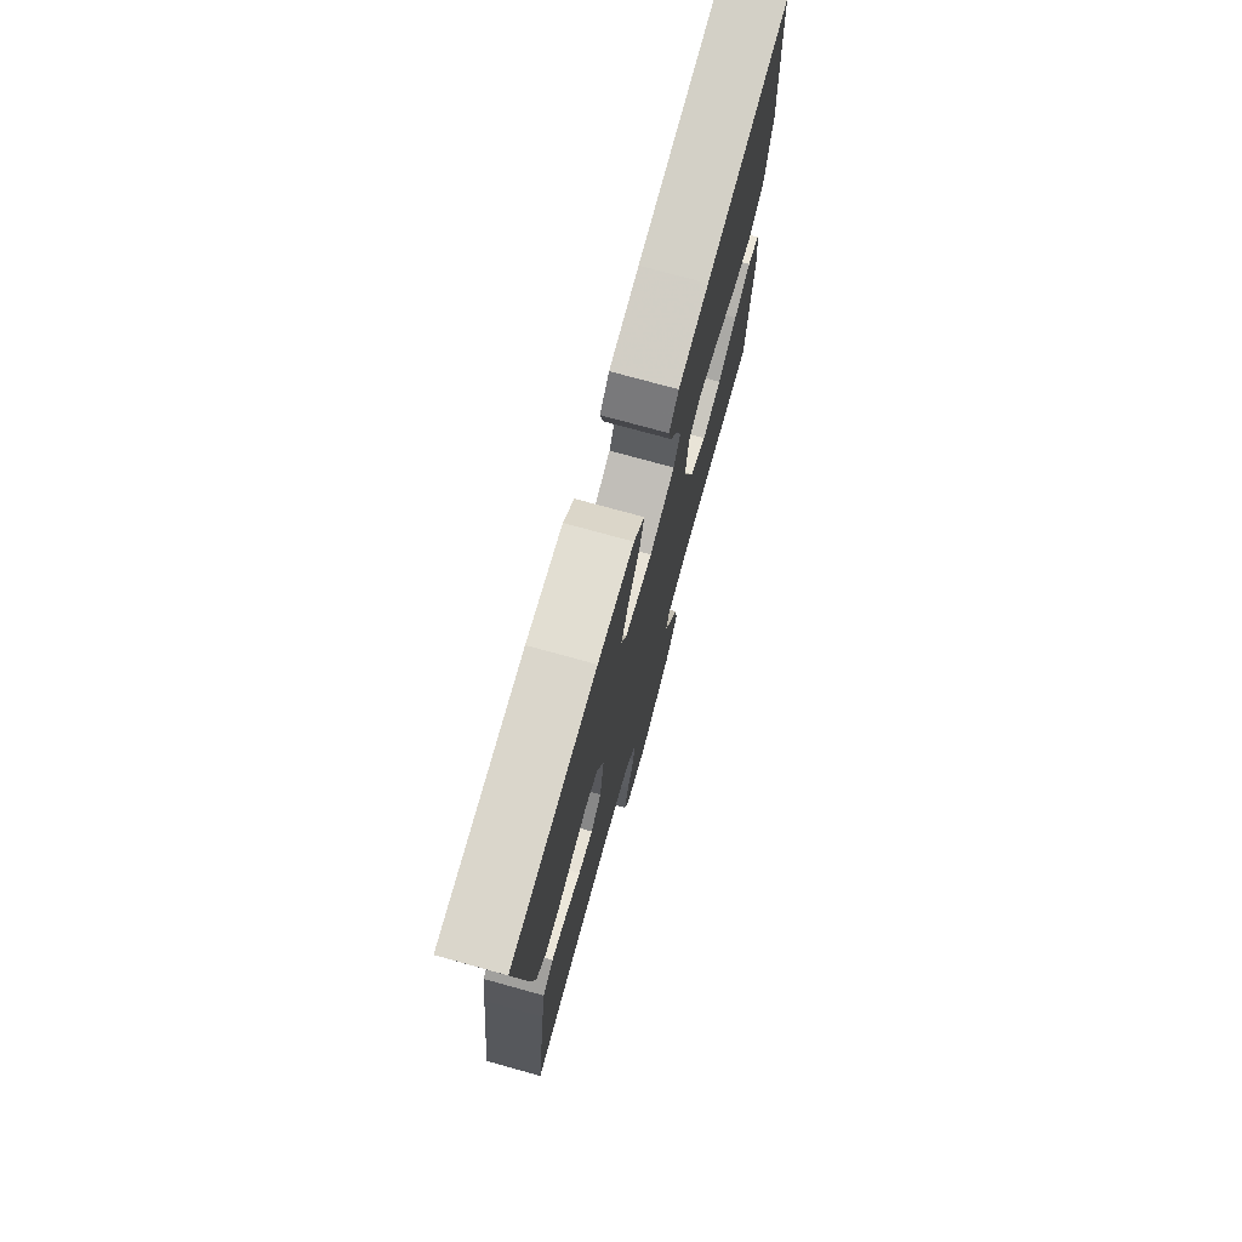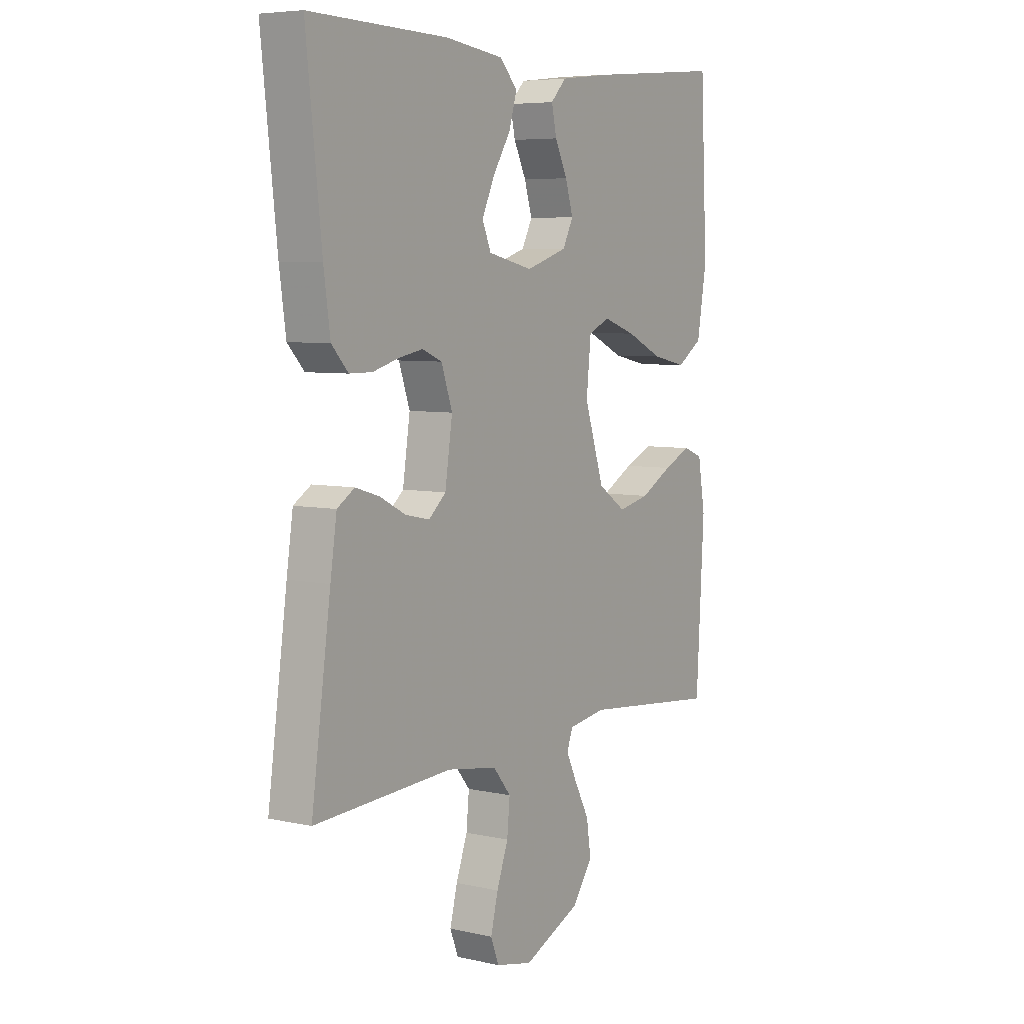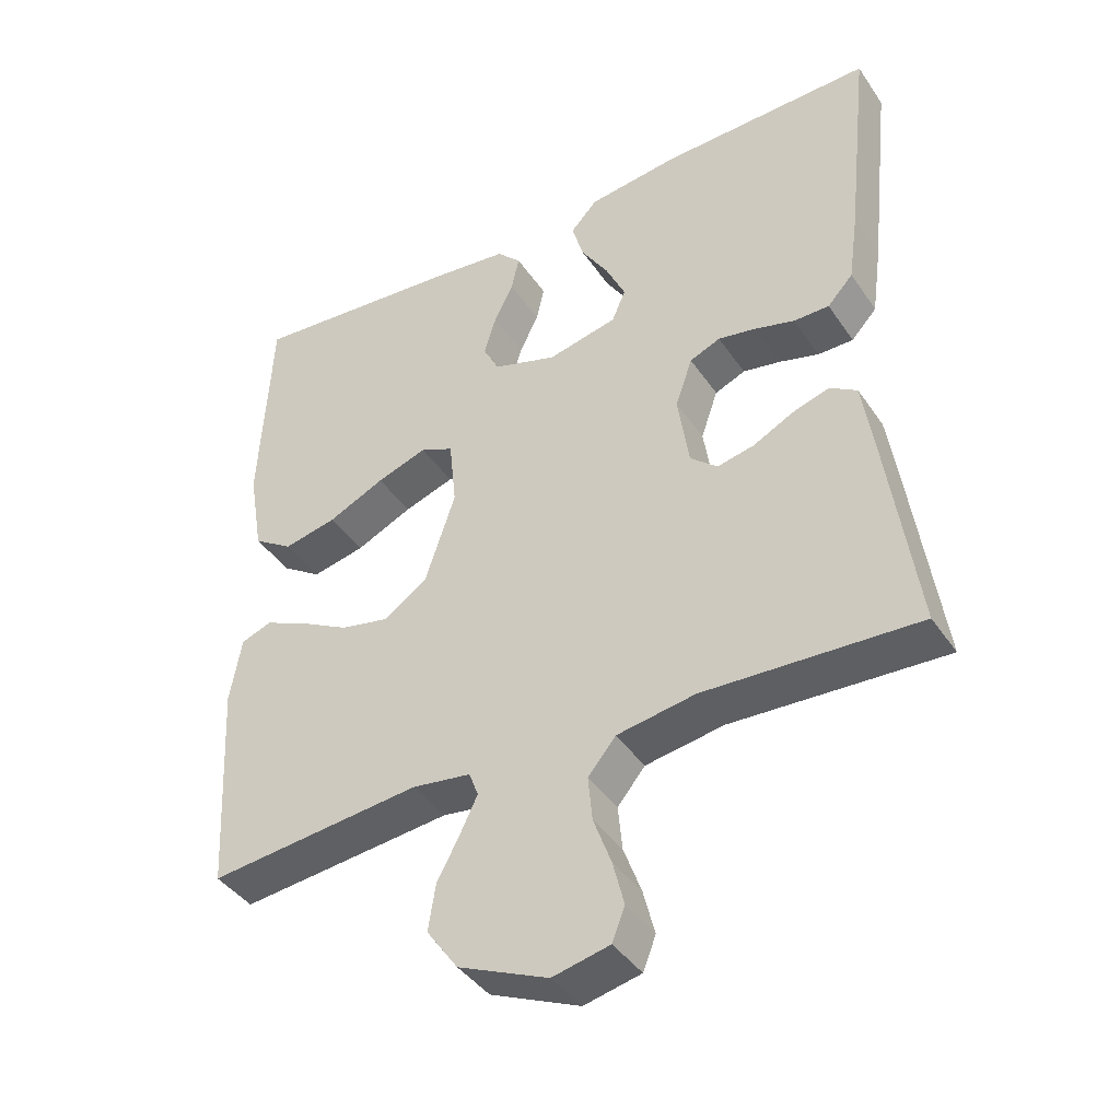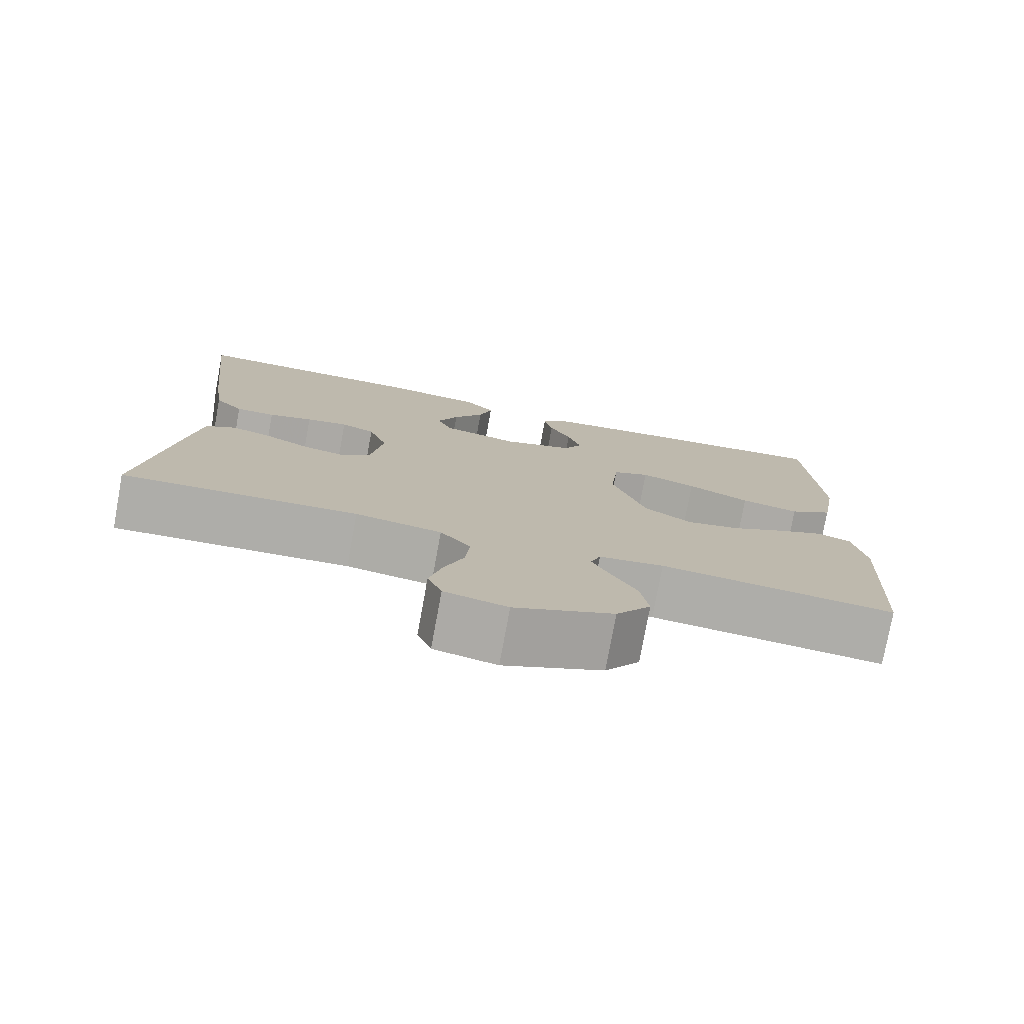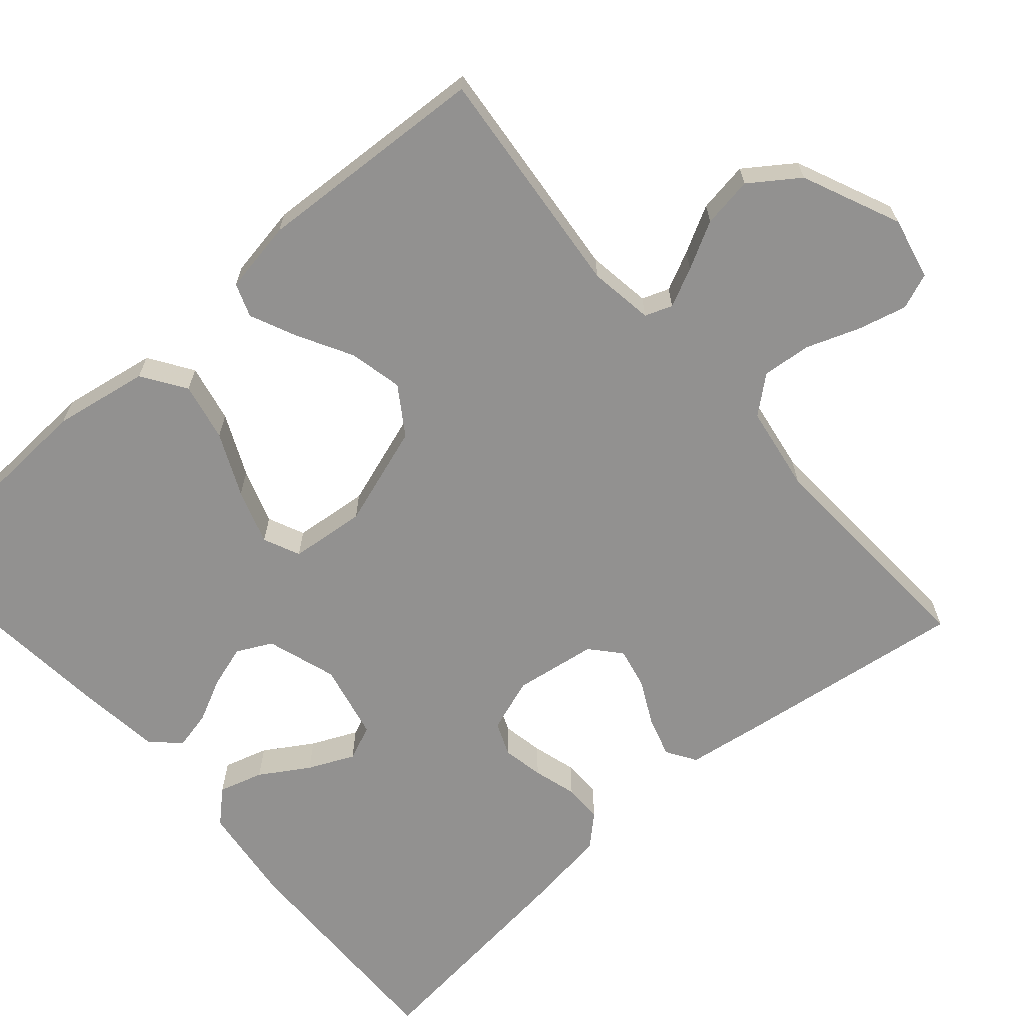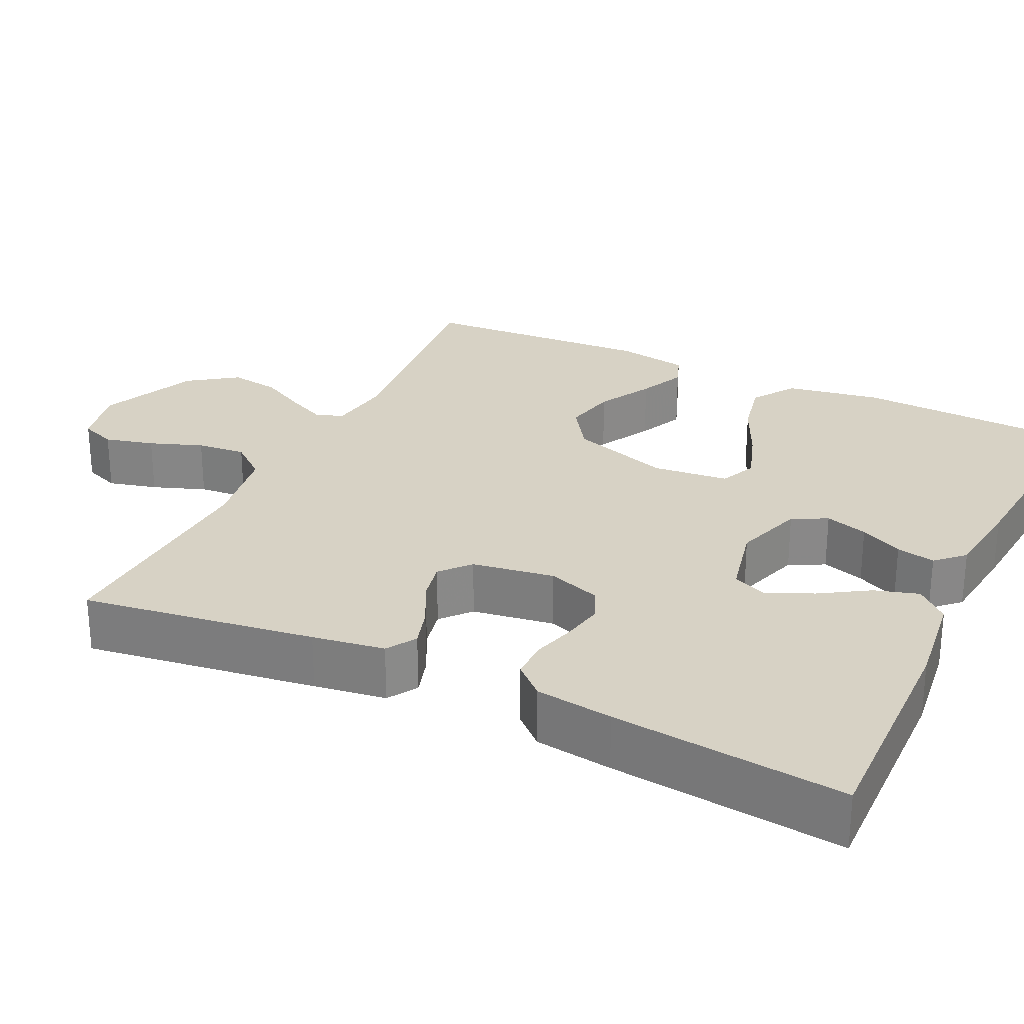
<metadata>
{"format":"obj","ext":"obj","renderer":"f3d","projection":"perspective","resolution":1024,"background":"white","views":[{"elev":75.4,"azim":-74.6,"up":"+Z"},{"elev":6.2,"azim":-56.7,"up":"+Z"},{"elev":-41.4,"azim":-148.8,"up":"+Z"},{"elev":-77.3,"azim":-10.4,"up":"+Z"},{"elev":-66.1,"azim":131.2,"up":"+Y"},{"elev":27.2,"azim":-64.4,"up":"+Y"}]}
</metadata>
<code>
v 0.5 0.07 0.5
v 0.515 0.07 0.2
v 0.494 0.07 0.078
v 0.438 0.07 0.041
v 0.363 0.07 0.057
v 0.283 0.07 0.094
v 0.212 0.07 0.118
v 0.165 0.07 0.097
v 0.155 0.07 0
v 0.198 0.07 -0.13
v 0.259 0.07 -0.171
v 0.328 0.07 -0.156
v 0.398 0.07 -0.118
v 0.458 0.07 -0.091
v 0.501 0.07 -0.107
v 0.517 0.07 -0.2
v 0.5 0.07 -0.5
v 0.2 0.07 -0.469
v 0.117 0.07 -0.481
v 0.104 0.07 -0.516
v 0.128 0.07 -0.566
v 0.16 0.07 -0.626
v 0.17 0.07 -0.691
v 0.126 0.07 -0.753
v 0 0.07 -0.808
v -0.08 0.07 -0.79
v -0.098 0.07 -0.744
v -0.082 0.07 -0.681
v -0.057 0.07 -0.613
v -0.051 0.07 -0.55
v -0.09 0.07 -0.503
v -0.2 0.07 -0.485
v -0.5 0.07 -0.5
v -0.458 0.07 -0.2
v -0.444 0.07 -0.107
v -0.406 0.07 -0.083
v -0.354 0.07 -0.099
v -0.297 0.07 -0.128
v -0.245 0.07 -0.139
v -0.207 0.07 -0.106
v -0.191 0.07 0
v -0.215 0.07 0.069
v -0.258 0.07 0.087
v -0.311 0.07 0.077
v -0.367 0.07 0.061
v -0.417 0.07 0.061
v -0.453 0.07 0.1
v -0.467 0.07 0.2
v -0.5 0.07 0.5
v -0.2 0.07 0.493
v -0.072 0.07 0.477
v -0.034 0.07 0.436
v -0.051 0.07 0.379
v -0.09 0.07 0.317
v -0.117 0.07 0.258
v -0.098 0.07 0.213
v 0 0.07 0.191
v 0.09 0.07 0.22
v 0.113 0.07 0.265
v 0.096 0.07 0.32
v 0.069 0.07 0.375
v 0.058 0.07 0.425
v 0.092 0.07 0.46
v 0.2 0.07 0.473
v 0.5 0 0.5
v 0.515 0 0.2
v 0.494 0 0.078
v 0.438 0 0.041
v 0.363 0 0.057
v 0.283 0 0.094
v 0.212 0 0.118
v 0.165 0 0.097
v 0.155 0 0
v 0.198 0 -0.13
v 0.259 0 -0.171
v 0.328 0 -0.156
v 0.398 0 -0.118
v 0.458 0 -0.091
v 0.501 0 -0.107
v 0.517 0 -0.2
v 0.5 0 -0.5
v 0.2 0 -0.469
v 0.117 0 -0.481
v 0.104 0 -0.516
v 0.128 0 -0.566
v 0.16 0 -0.626
v 0.17 0 -0.691
v 0.126 0 -0.753
v 0 0 -0.808
v -0.08 0 -0.79
v -0.098 0 -0.744
v -0.082 0 -0.681
v -0.057 0 -0.613
v -0.051 0 -0.55
v -0.09 0 -0.503
v -0.2 0 -0.485
v -0.5 0 -0.5
v -0.458 0 -0.2
v -0.444 0 -0.107
v -0.406 0 -0.083
v -0.354 0 -0.099
v -0.297 0 -0.128
v -0.245 0 -0.139
v -0.207 0 -0.106
v -0.191 0 0
v -0.215 0 0.069
v -0.258 0 0.087
v -0.311 0 0.077
v -0.367 0 0.061
v -0.417 0 0.061
v -0.453 0 0.1
v -0.467 0 0.2
v -0.5 0 0.5
v -0.2 0 0.493
v -0.072 0 0.477
v -0.034 0 0.436
v -0.051 0 0.379
v -0.09 0 0.317
v -0.117 0 0.258
v -0.098 0 0.213
v 0 0 0.191
v 0.09 0 0.22
v 0.113 0 0.265
v 0.096 0 0.32
v 0.069 0 0.375
v 0.058 0 0.425
v 0.092 0 0.46
v 0.2 0 0.473
f 60 61 62 63
f 59 60 63 64
f 51 52 53 54
f 51 54 55
f 50 51 55
f 49 50 55
f 48 49 55 56
f 44 45 46 47
f 43 44 47 48
f 42 43 48 56
f 35 36 37 38
f 35 38 39
f 32 33 34 35
f 31 32 35 39
f 30 31 39 40
f 26 27 28 29
f 24 25 26 29
f 24 29 30
f 21 22 23 24
f 20 21 24 30
f 19 20 30 40
f 15 16 17 18
f 12 13 14 15
f 12 15 18 19
f 3 4 5 6
f 3 6 7
f 2 3 7
f 59 64 1 2
f 58 59 2 7
f 57 58 7 8
f 41 42 56 57
f 41 57 8 9
f 40 41 9 10
f 19 40 10 11
f 11 12 19
f 127 126 125 124
f 128 127 124 123
f 118 117 116 115
f 119 118 115
f 119 115 114
f 119 114 113
f 120 119 113 112
f 111 110 109 108
f 112 111 108 107
f 120 112 107 106
f 102 101 100 99
f 103 102 99
f 99 98 97 96
f 103 99 96 95
f 104 103 95 94
f 93 92 91 90
f 93 90 89 88
f 94 93 88
f 88 87 86 85
f 94 88 85 84
f 104 94 84 83
f 82 81 80 79
f 79 78 77 76
f 83 82 79 76
f 70 69 68 67
f 71 70 67
f 71 67 66
f 66 65 128 123
f 71 66 123 122
f 72 71 122 121
f 121 120 106 105
f 73 72 121 105
f 74 73 105 104
f 75 74 104 83
f 83 76 75
f 1 65 66 2
f 2 66 67 3
f 3 67 68 4
f 4 68 69 5
f 5 69 70 6
f 6 70 71 7
f 7 71 72 8
f 8 72 73 9
f 9 73 74 10
f 10 74 75 11
f 11 75 76 12
f 12 76 77 13
f 13 77 78 14
f 14 78 79 15
f 15 79 80 16
f 16 80 81 17
f 17 81 82 18
f 18 82 83 19
f 19 83 84 20
f 20 84 85 21
f 21 85 86 22
f 22 86 87 23
f 23 87 88 24
f 24 88 89 25
f 25 89 90 26
f 26 90 91 27
f 27 91 92 28
f 28 92 93 29
f 29 93 94 30
f 30 94 95 31
f 31 95 96 32
f 32 96 97 33
f 33 97 98 34
f 34 98 99 35
f 35 99 100 36
f 36 100 101 37
f 37 101 102 38
f 38 102 103 39
f 39 103 104 40
f 40 104 105 41
f 41 105 106 42
f 42 106 107 43
f 43 107 108 44
f 44 108 109 45
f 45 109 110 46
f 46 110 111 47
f 47 111 112 48
f 48 112 113 49
f 49 113 114 50
f 50 114 115 51
f 51 115 116 52
f 52 116 117 53
f 53 117 118 54
f 54 118 119 55
f 55 119 120 56
f 56 120 121 57
f 57 121 122 58
f 58 122 123 59
f 59 123 124 60
f 60 124 125 61
f 61 125 126 62
f 62 126 127 63
f 63 127 128 64
f 64 128 65 1

</code>
